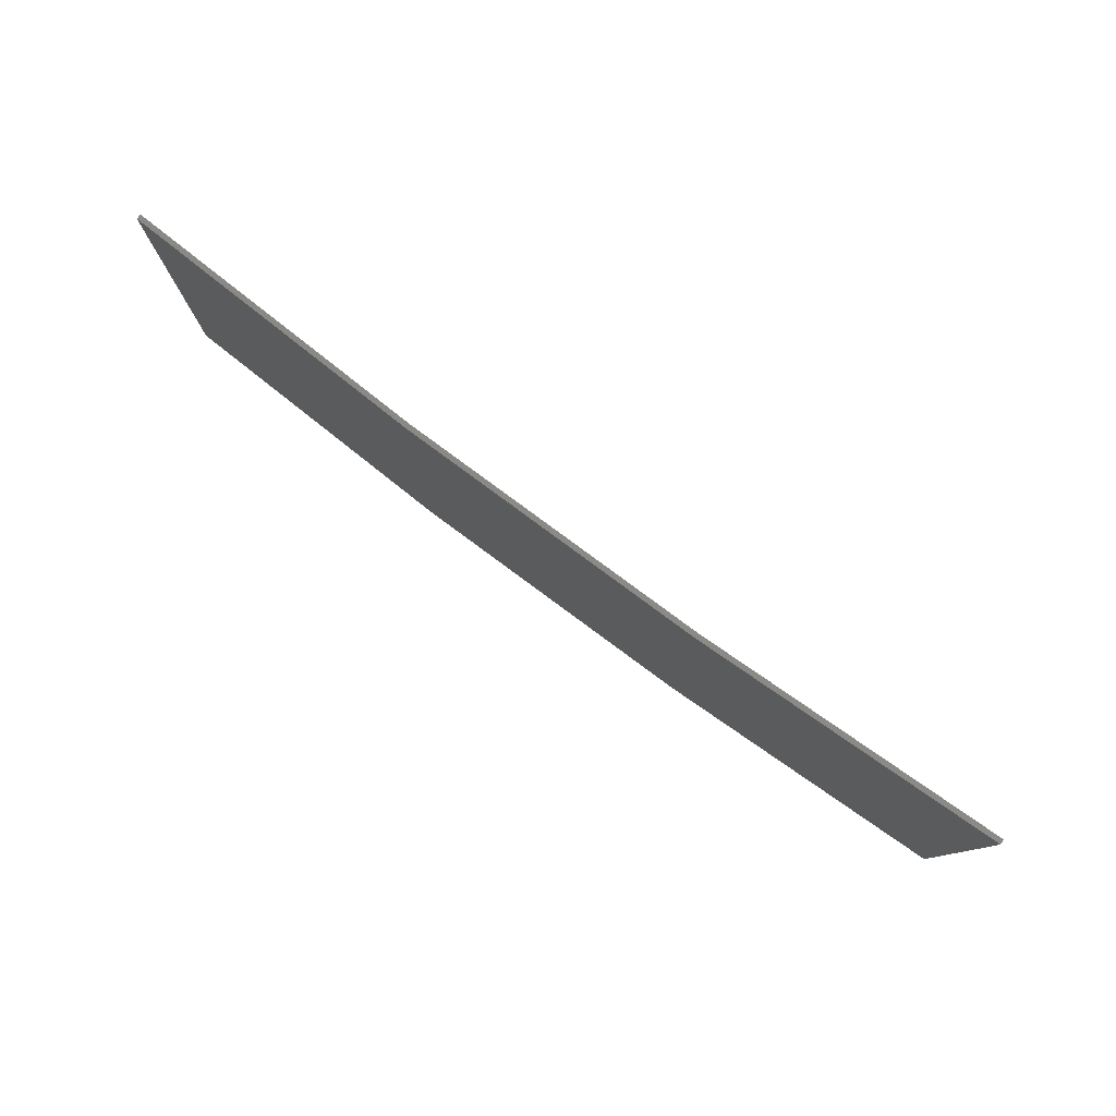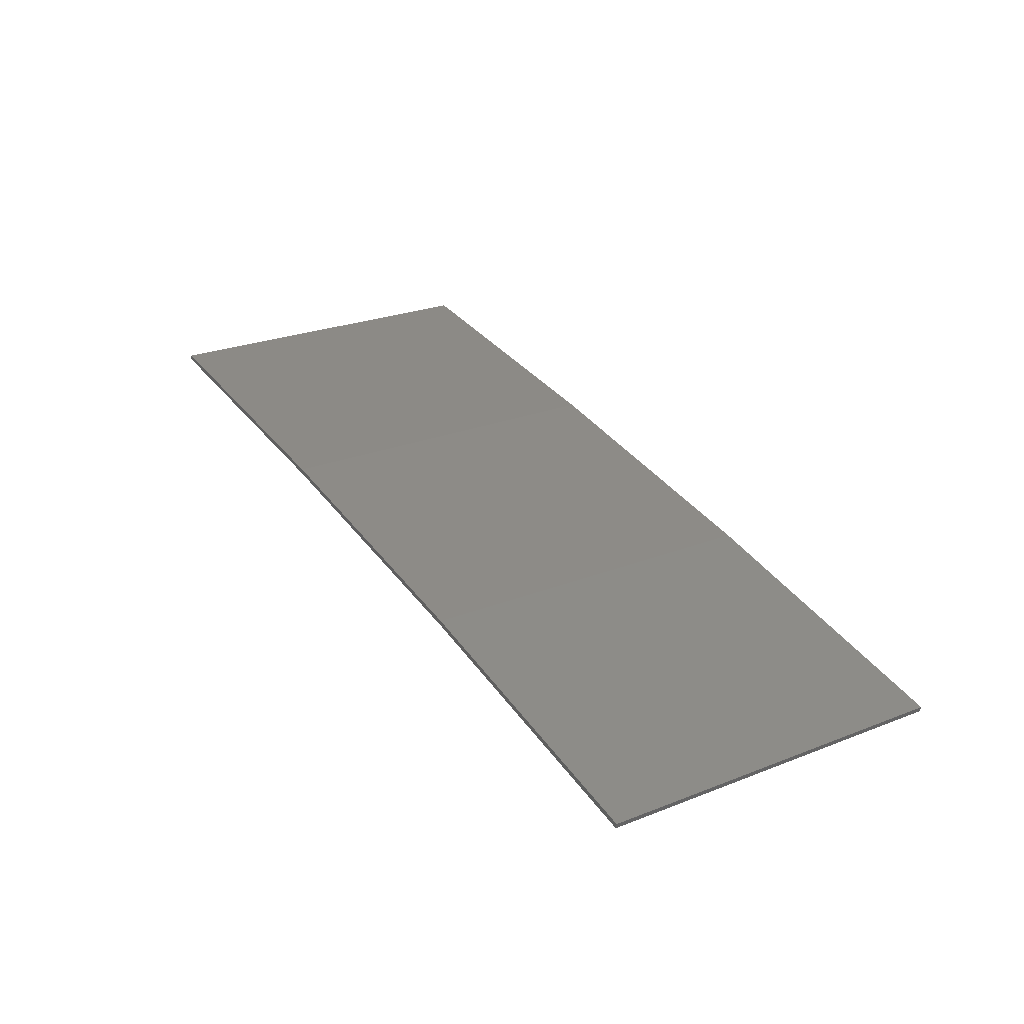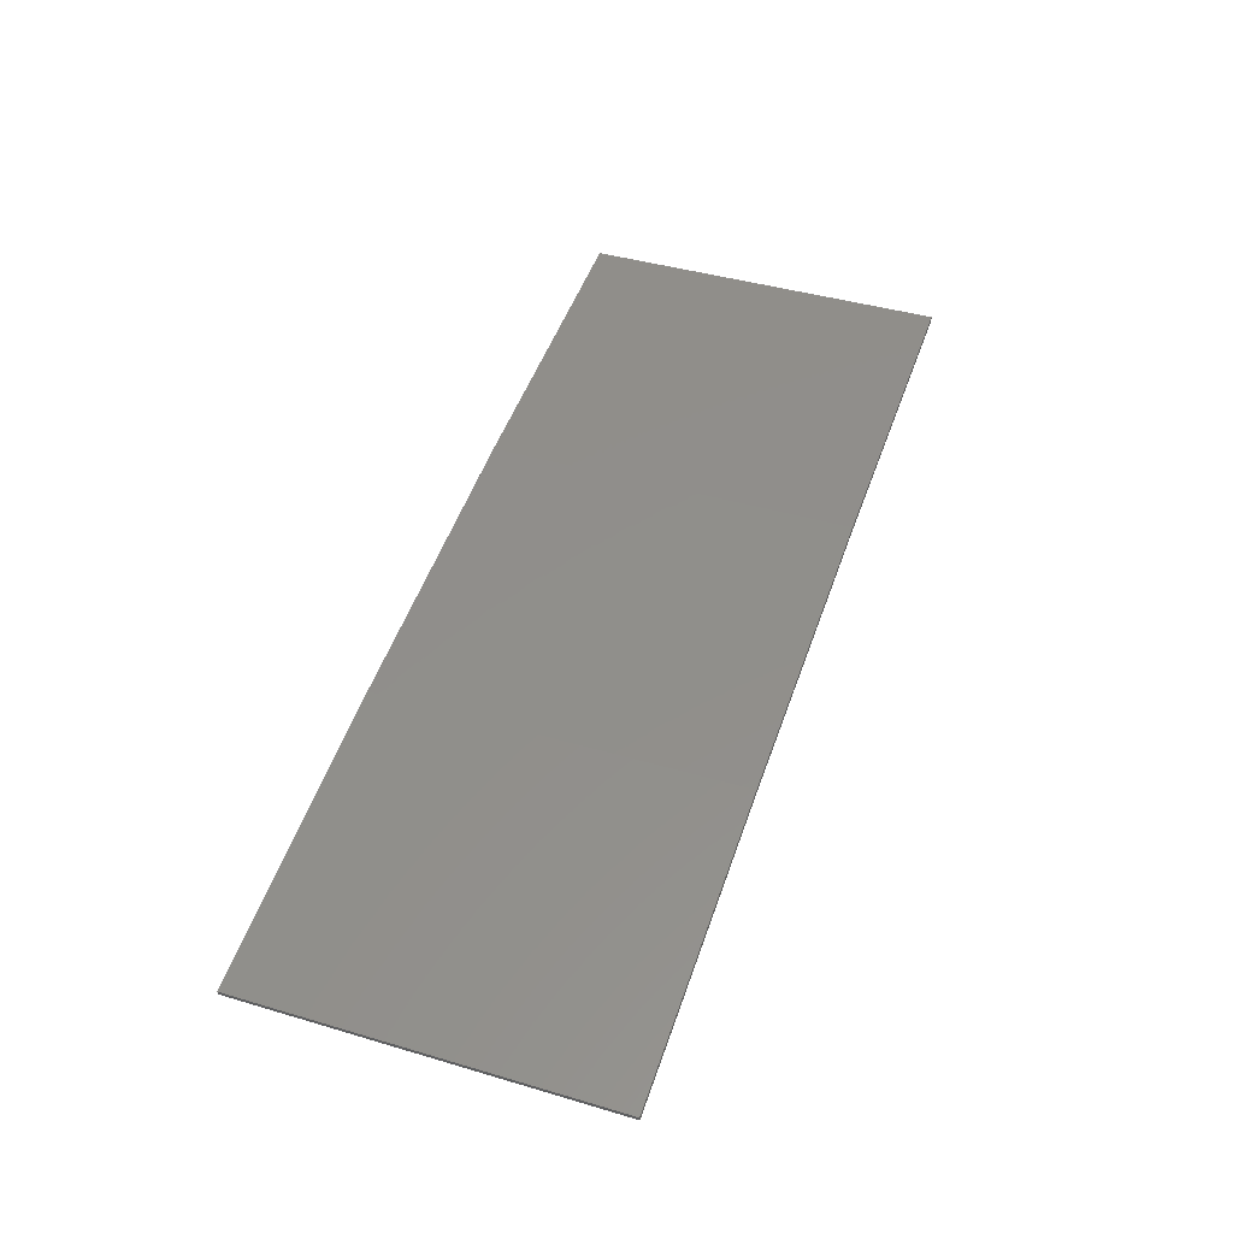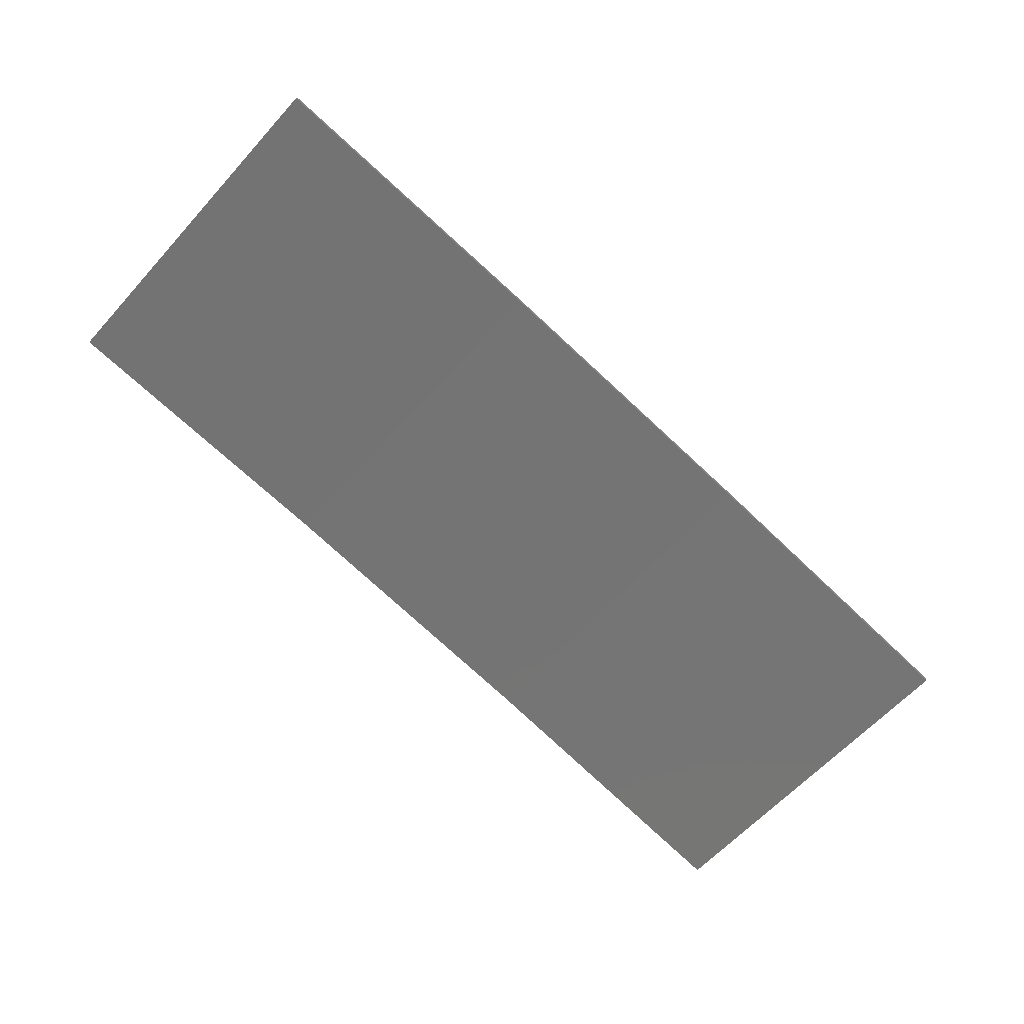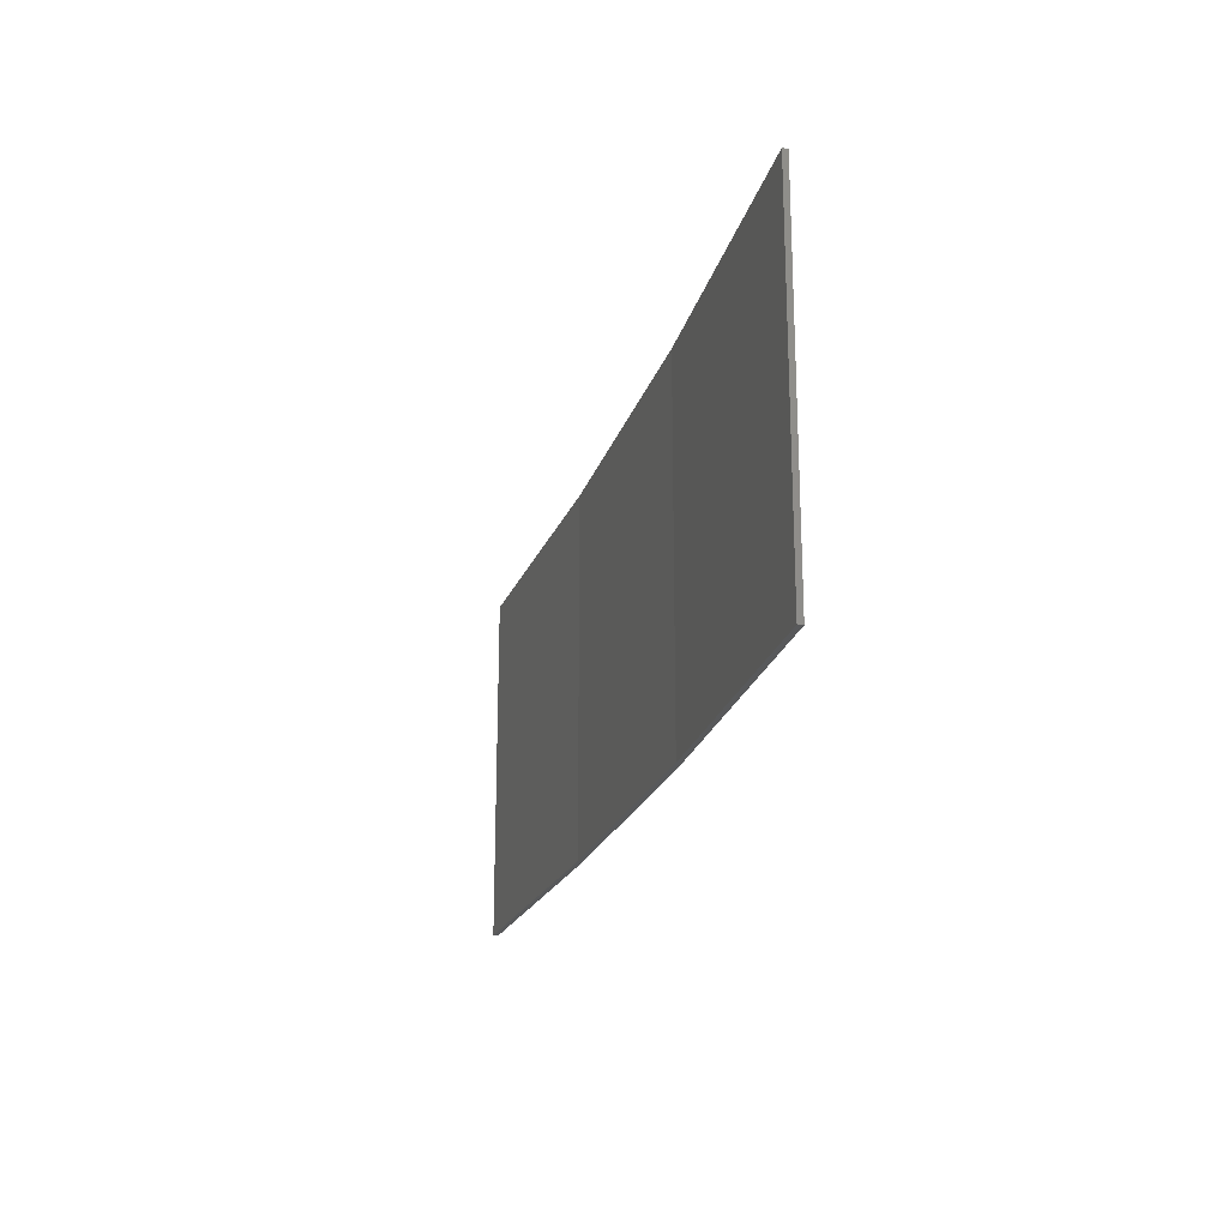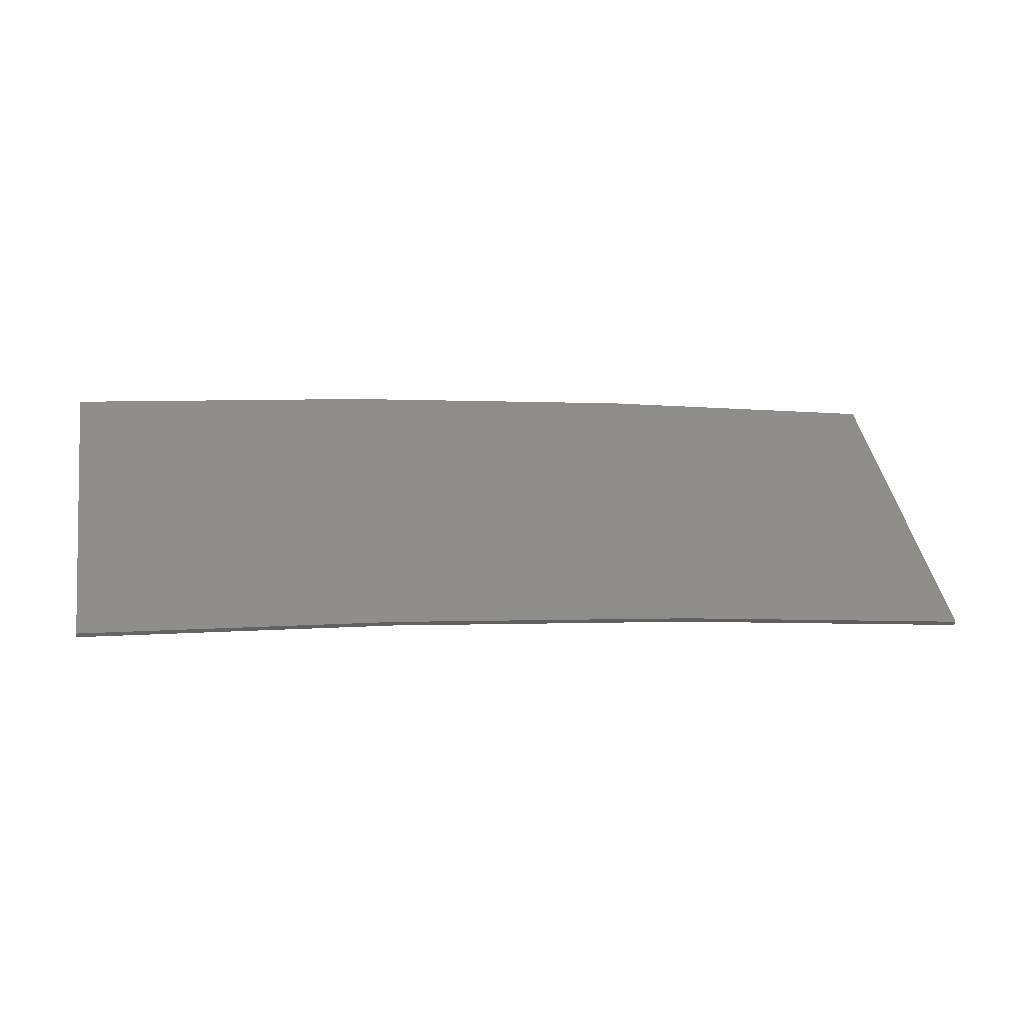
<metadata>
{"format":"stl","ext":"stl","renderer":"f3d","projection":"perspective","resolution":1024,"background":"white","views":[{"elev":79.6,"azim":-152.5,"up":"+Z"},{"elev":25.5,"azim":57.9,"up":"+Y"},{"elev":42.4,"azim":109.4,"up":"+Y"},{"elev":-62.0,"azim":-42.0,"up":"+Y"},{"elev":-21.1,"azim":65.9,"up":"+Z"},{"elev":42.6,"azim":-9.7,"up":"+Y"}]}
</metadata>
<code>
# stl→obj: 16 verts, 28 faces
v 12.92 3.477 -159.6
v 9.877 3.851 -159.6
v 9.877 3.851 -156.1
v 12.92 3.477 -156.1
v 15.95 2.999 -159.6
v 15.95 2.999 -156.1
v 18.96 2.419 -159.6
v 18.96 2.419 -156.1
v 18.95 2.37 -156.1
v 18.95 2.37 -159.6
v 9.872 3.801 -156.1
v 9.872 3.801 -159.6
v 12.91 3.427 -156.1
v 12.91 3.427 -159.6
v 15.94 2.95 -156.1
v 15.94 2.95 -159.6
f 1 2 3
f 1 3 4
f 5 4 6
f 5 1 4
f 7 6 8
f 7 5 6
f 7 9 10
f 8 9 7
f 11 12 13
f 13 14 15
f 12 14 13
f 15 16 9
f 14 16 15
f 16 10 9
f 12 11 2
f 11 3 2
f 6 15 9
f 6 9 8
f 4 13 15
f 4 15 6
f 3 11 13
f 3 13 4
f 10 16 7
f 16 5 7
f 16 14 5
f 14 1 5
f 14 12 1
f 12 2 1

</code>
